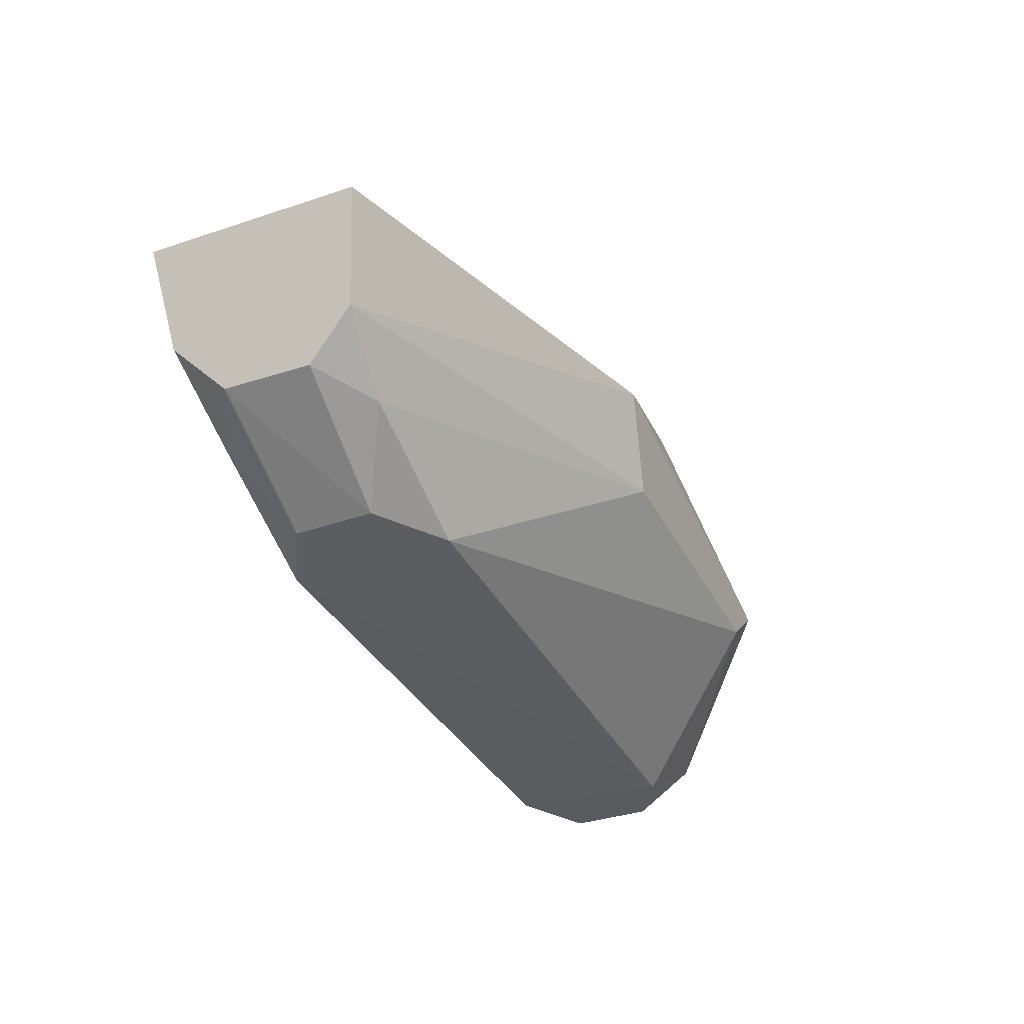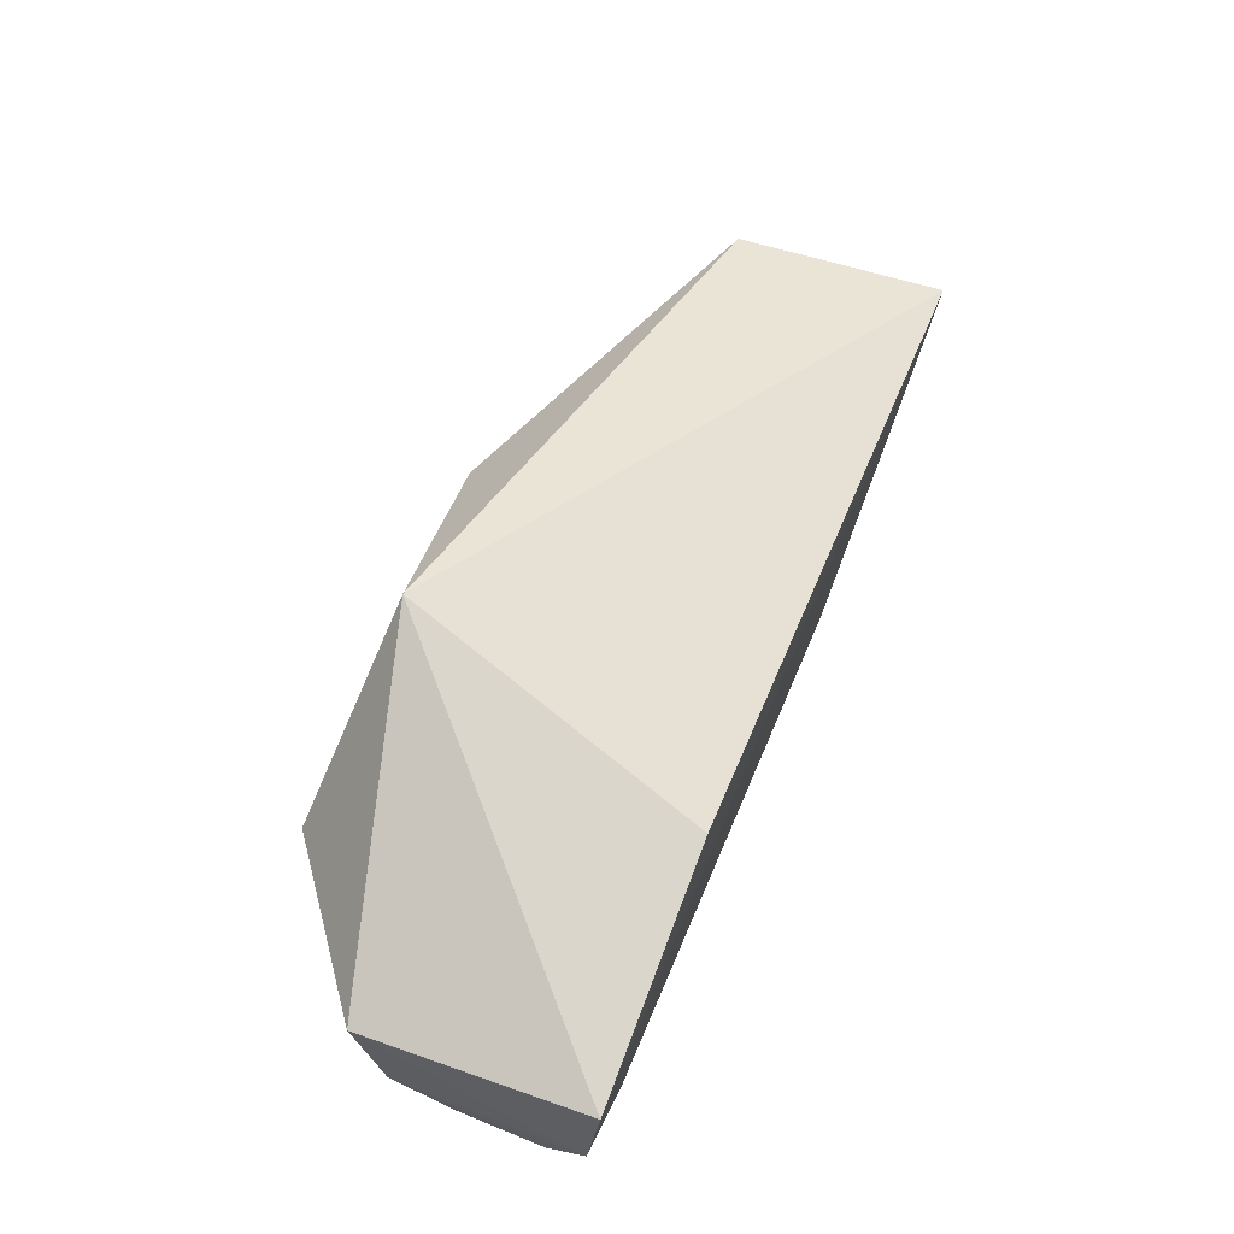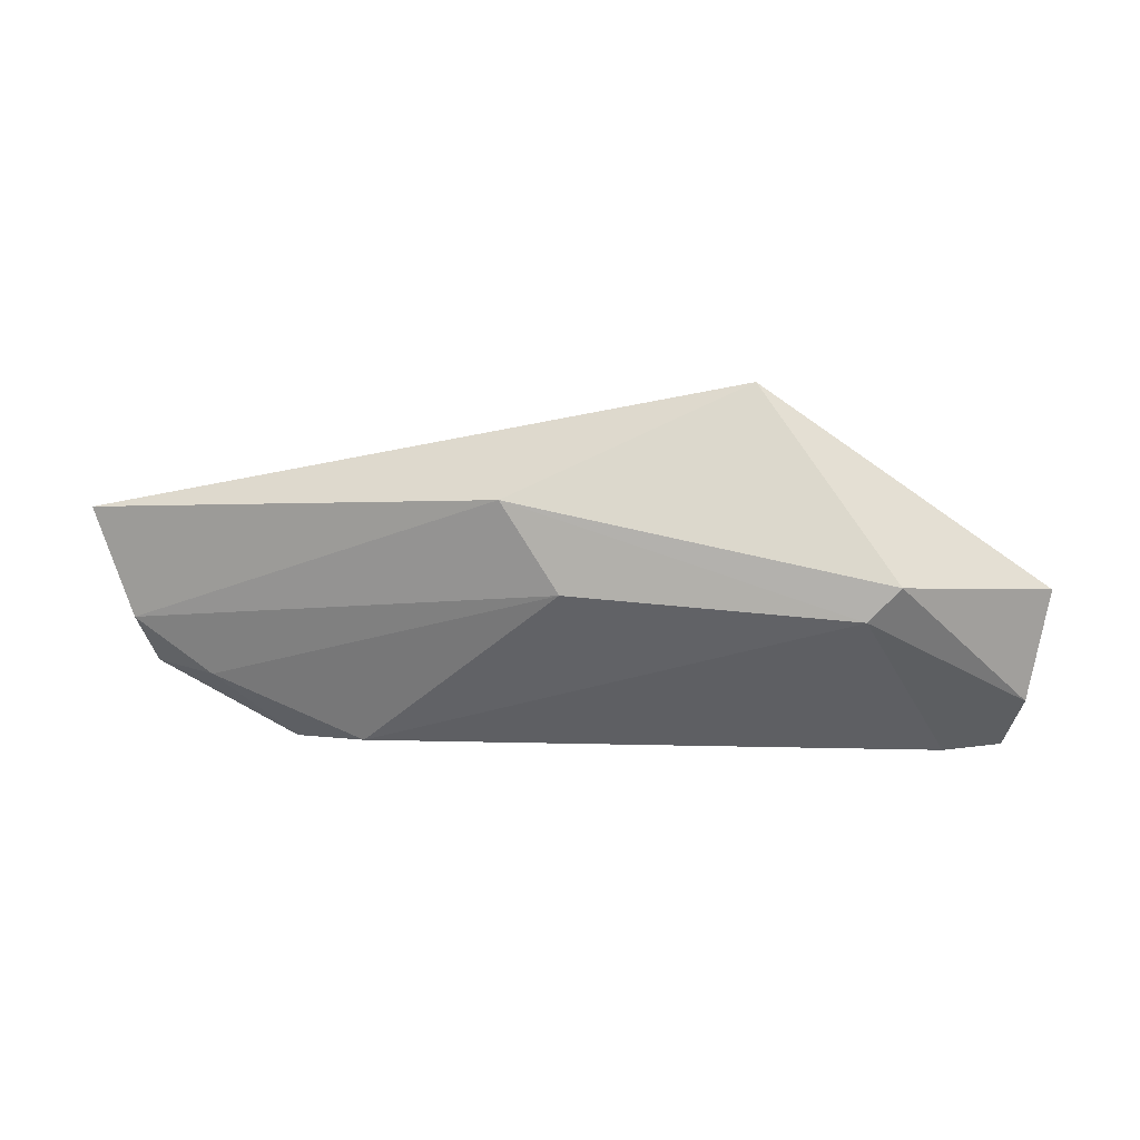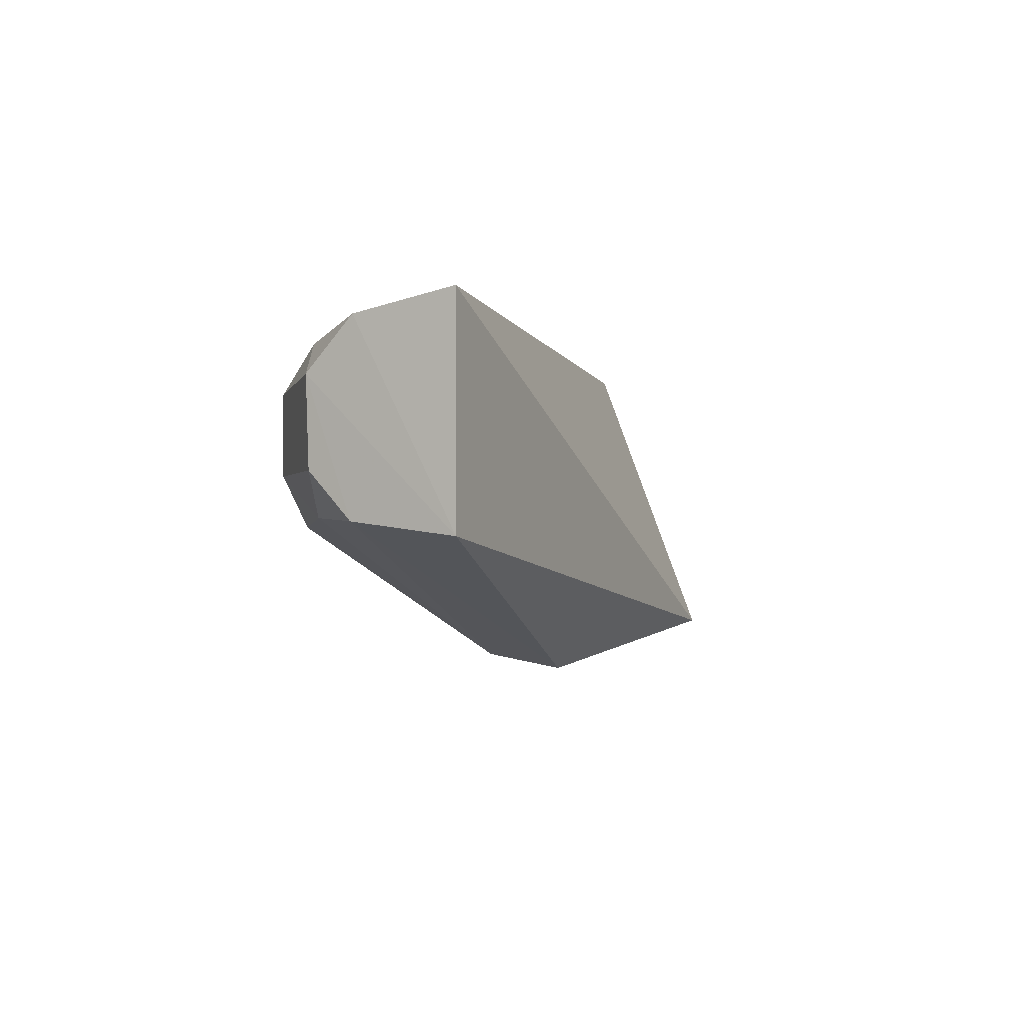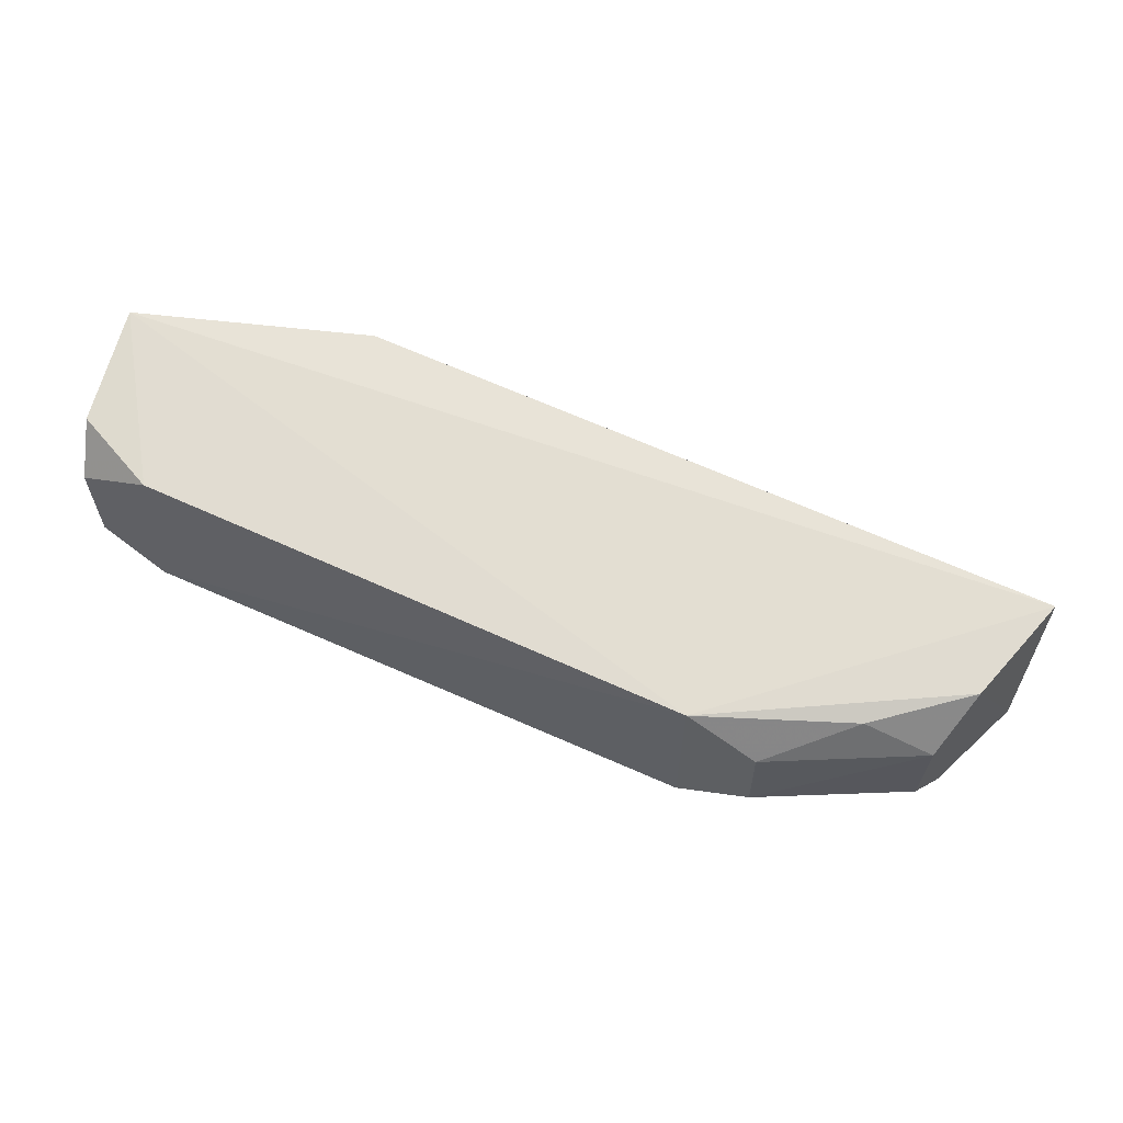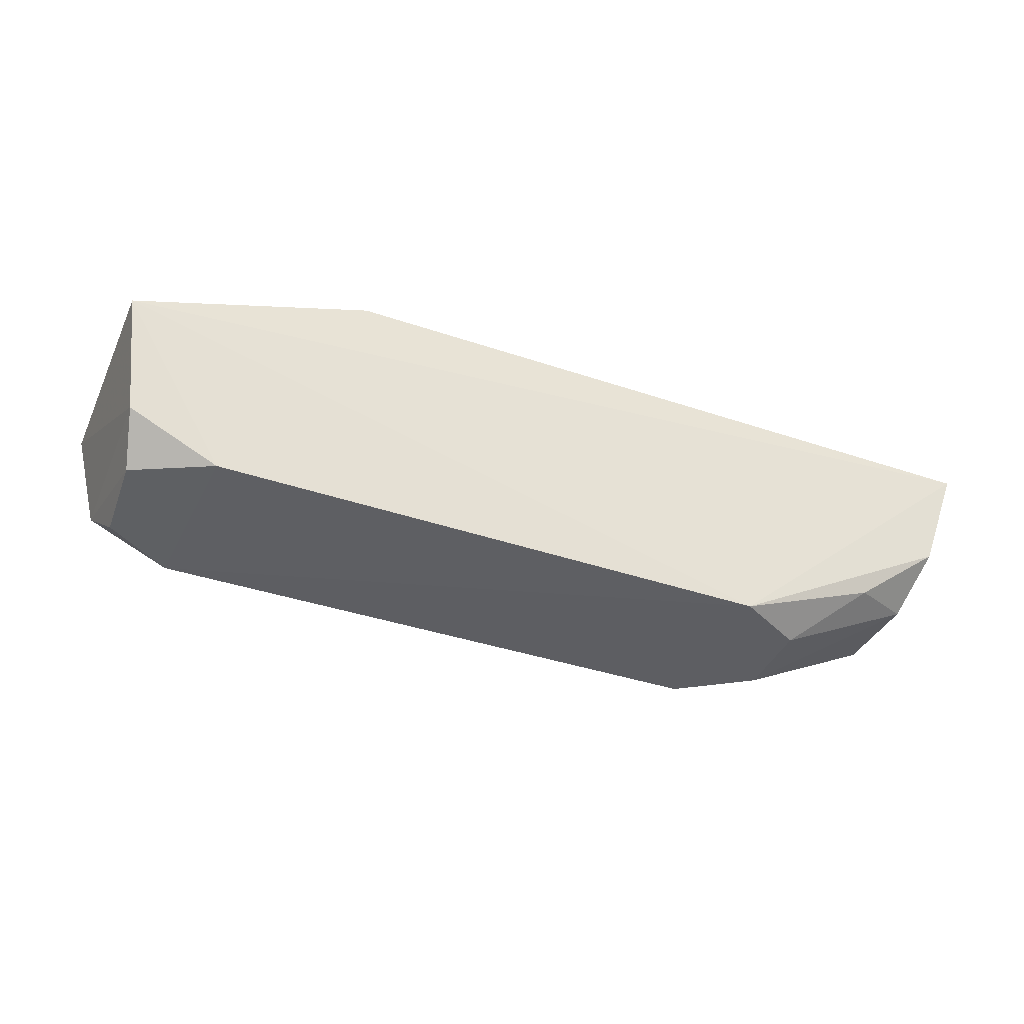
<metadata>
{"format":"obj","ext":"obj","renderer":"f3d","projection":"perspective","resolution":1024,"background":"white","views":[{"elev":-34.4,"azim":114.5,"up":"+Y"},{"elev":50.7,"azim":-68.6,"up":"+Y"},{"elev":0.5,"azim":-178.8,"up":"+Y"},{"elev":-3.4,"azim":103.5,"up":"+Z"},{"elev":59.7,"azim":25.6,"up":"+Z"},{"elev":-40.1,"azim":-22.6,"up":"+Y"}]}
</metadata>
<code>
v 0.07905 -0.0252 0.1609
v 0.07766 -0.02979 0.1602
v 0.07897 -0.02518 0.1513
v 0.04494 -0.0286 0.1459
v 0.03786 -0.02864 0.1609
v 0.06739 -0.03532 0.1523
v 0.06751 -0.03547 0.1597
v 0.05067 -0.02013 0.1482
v 0.0767 -0.03192 0.1541
v 0.05873 -0.02891 0.1465
v 0.03943 -0.03561 0.1543
v 0.04816 -0.02521 0.161
v 0.03784 -0.02874 0.1512
v 0.07732 -0.02995 0.152
v 0.07686 -0.03201 0.158
v 0.04633 -0.03001 0.1462
v 0.06116 -0.02505 0.1459
v 0.04259 -0.03554 0.1598
v 0.04227 -0.03573 0.1526
v 0.03868 -0.03378 0.16
v 0.03883 -0.03355 0.1519
v 0.074 -0.03245 0.1524
v 0.07395 -0.03271 0.1597
v 0.07058 -0.03529 0.1544
v 0.03922 -0.03551 0.1581
v 0.07058 -0.03533 0.158
f 1 2 3
f 7 2 1
f 7 1 5
f 8 1 3
f 12 8 5
f 12 5 1
f 12 1 8
f 13 8 4
f 13 5 8
f 15 3 2
f 15 14 3
f 15 9 14
f 16 10 6
f 17 8 3
f 17 14 10
f 17 3 14
f 17 4 8
f 17 16 4
f 17 10 16
f 18 7 5
f 19 6 7
f 19 7 18
f 19 16 6
f 20 5 13
f 20 18 5
f 21 13 4
f 21 20 13
f 21 19 11
f 21 4 16
f 21 16 19
f 22 14 9
f 22 6 10
f 22 10 14
f 23 15 2
f 23 2 7
f 24 7 6
f 24 9 15
f 24 22 9
f 24 6 22
f 25 19 18
f 25 11 19
f 25 18 20
f 25 21 11
f 25 20 21
f 26 23 7
f 26 15 23
f 26 24 15
f 26 7 24

</code>
